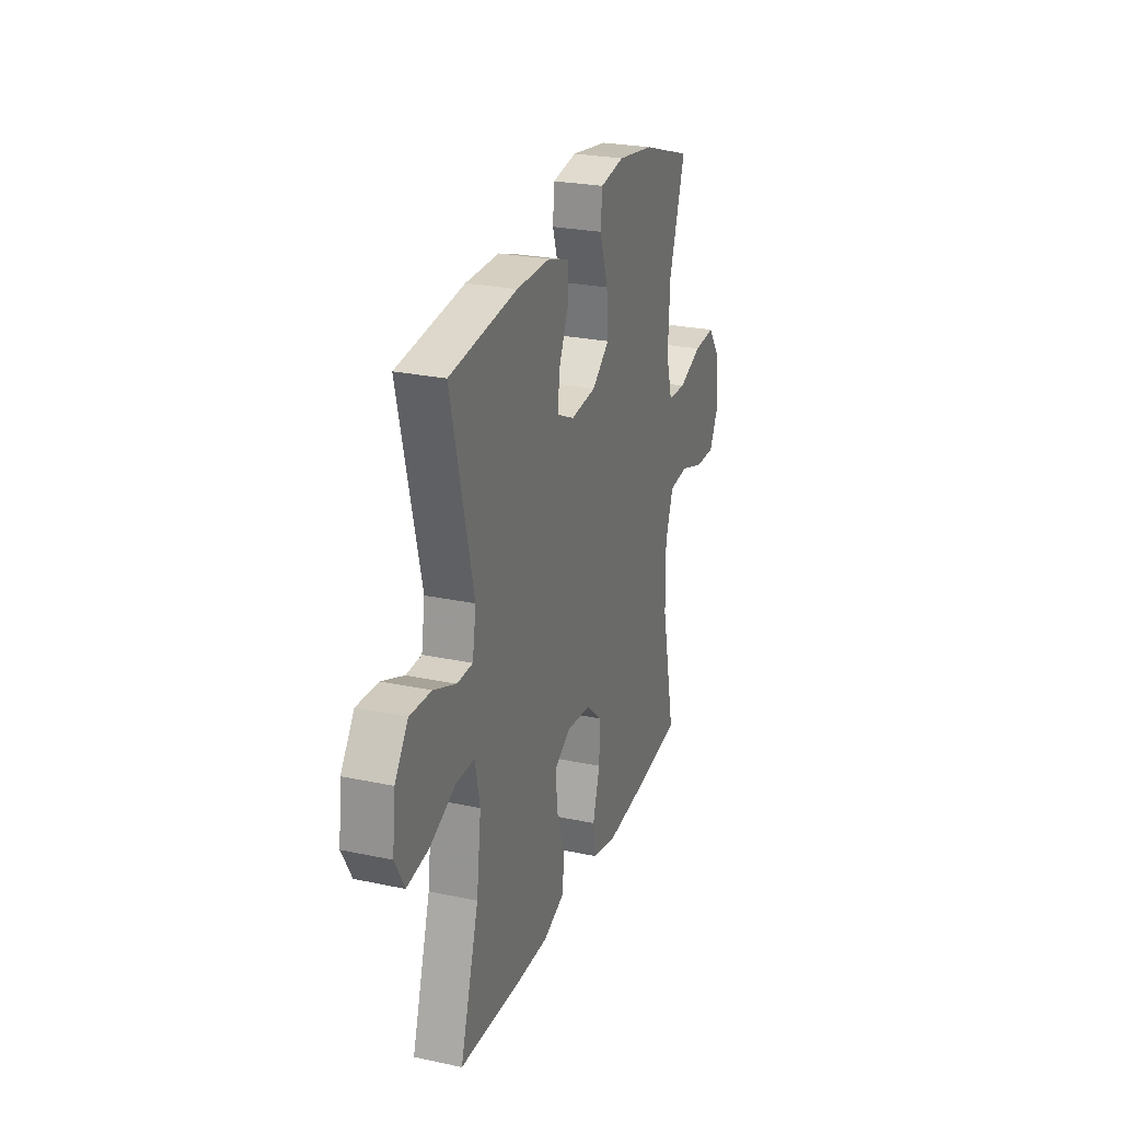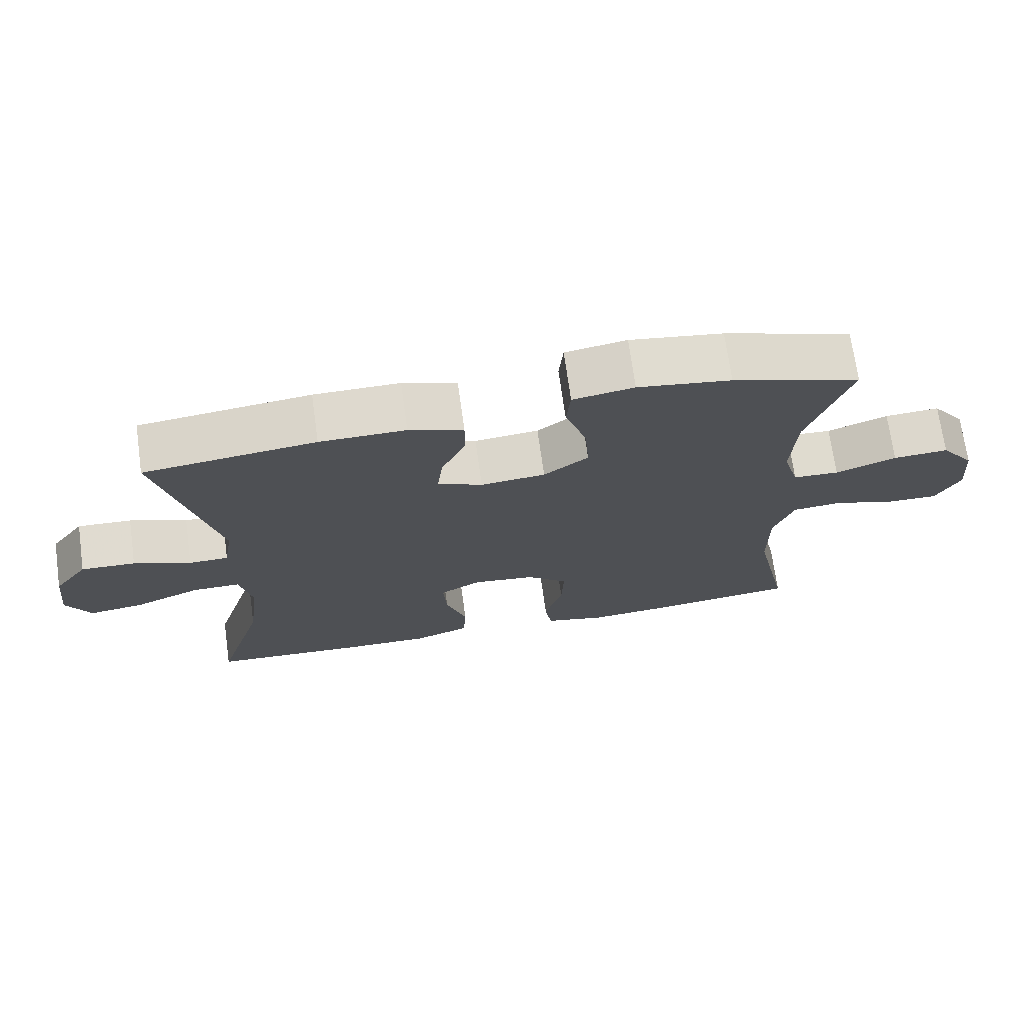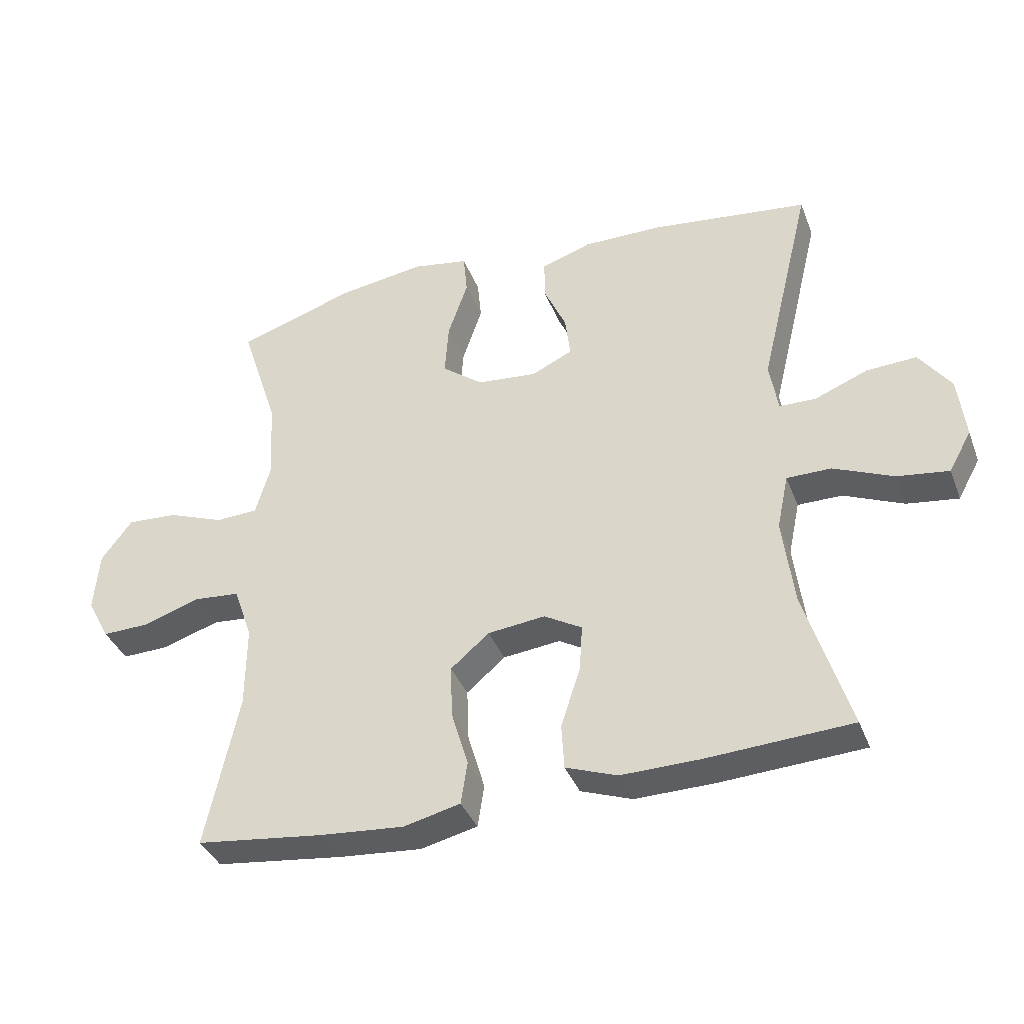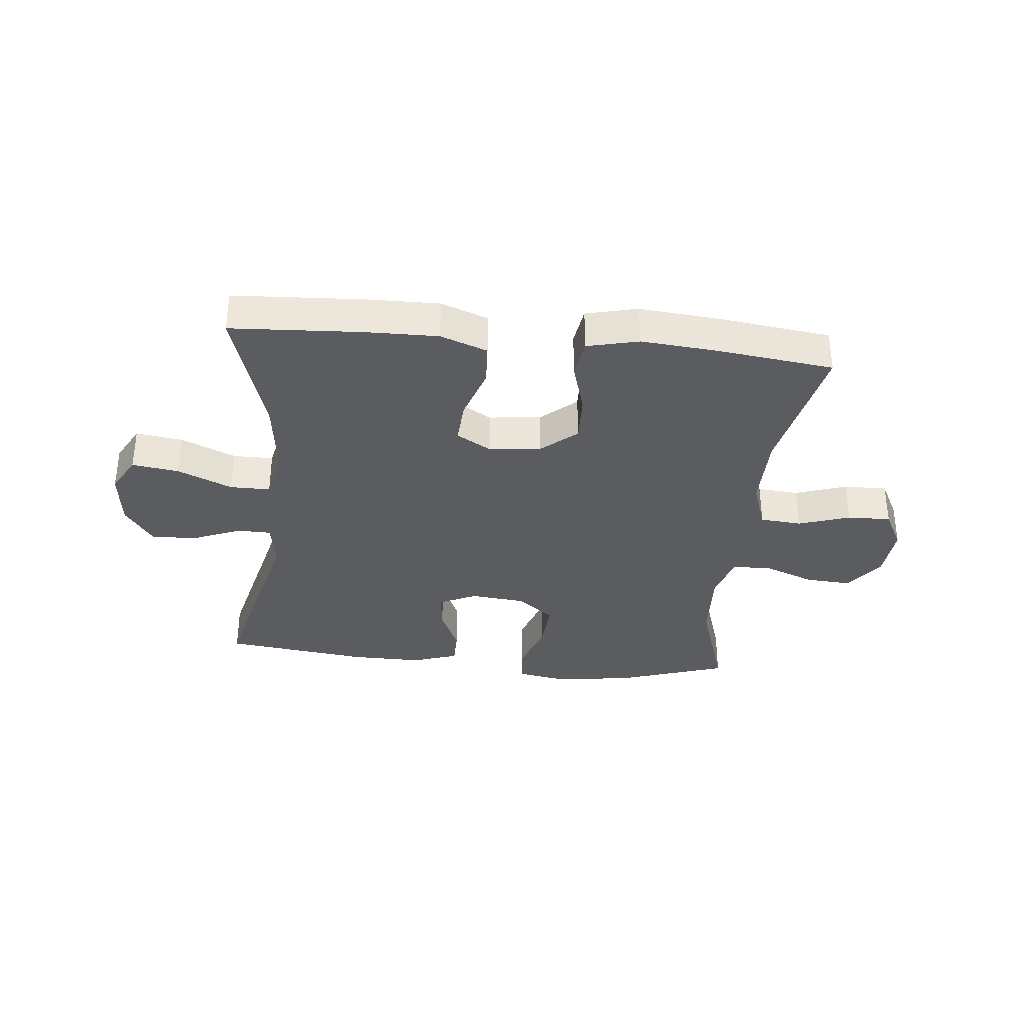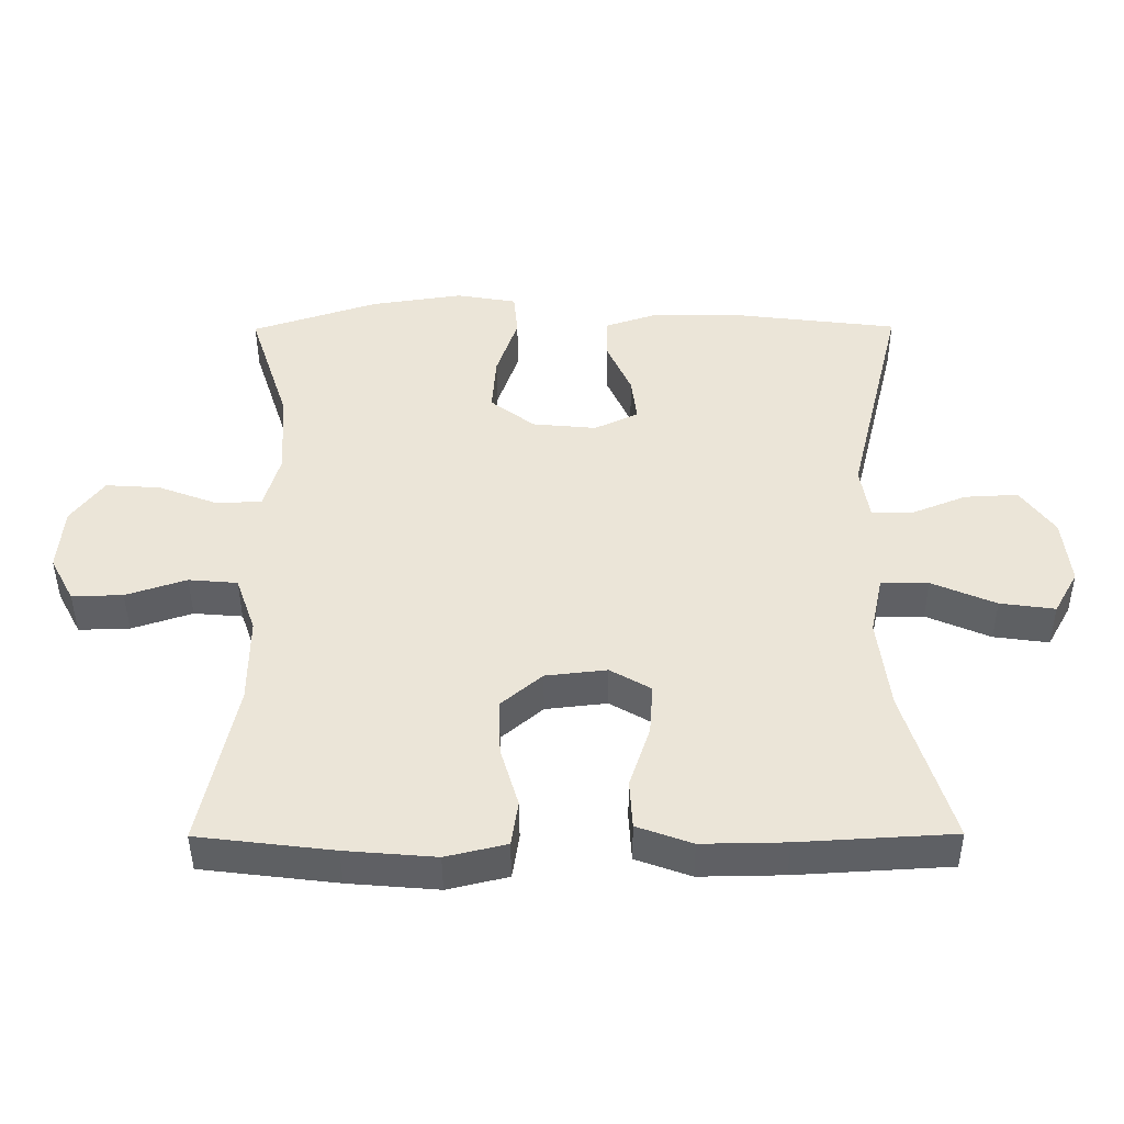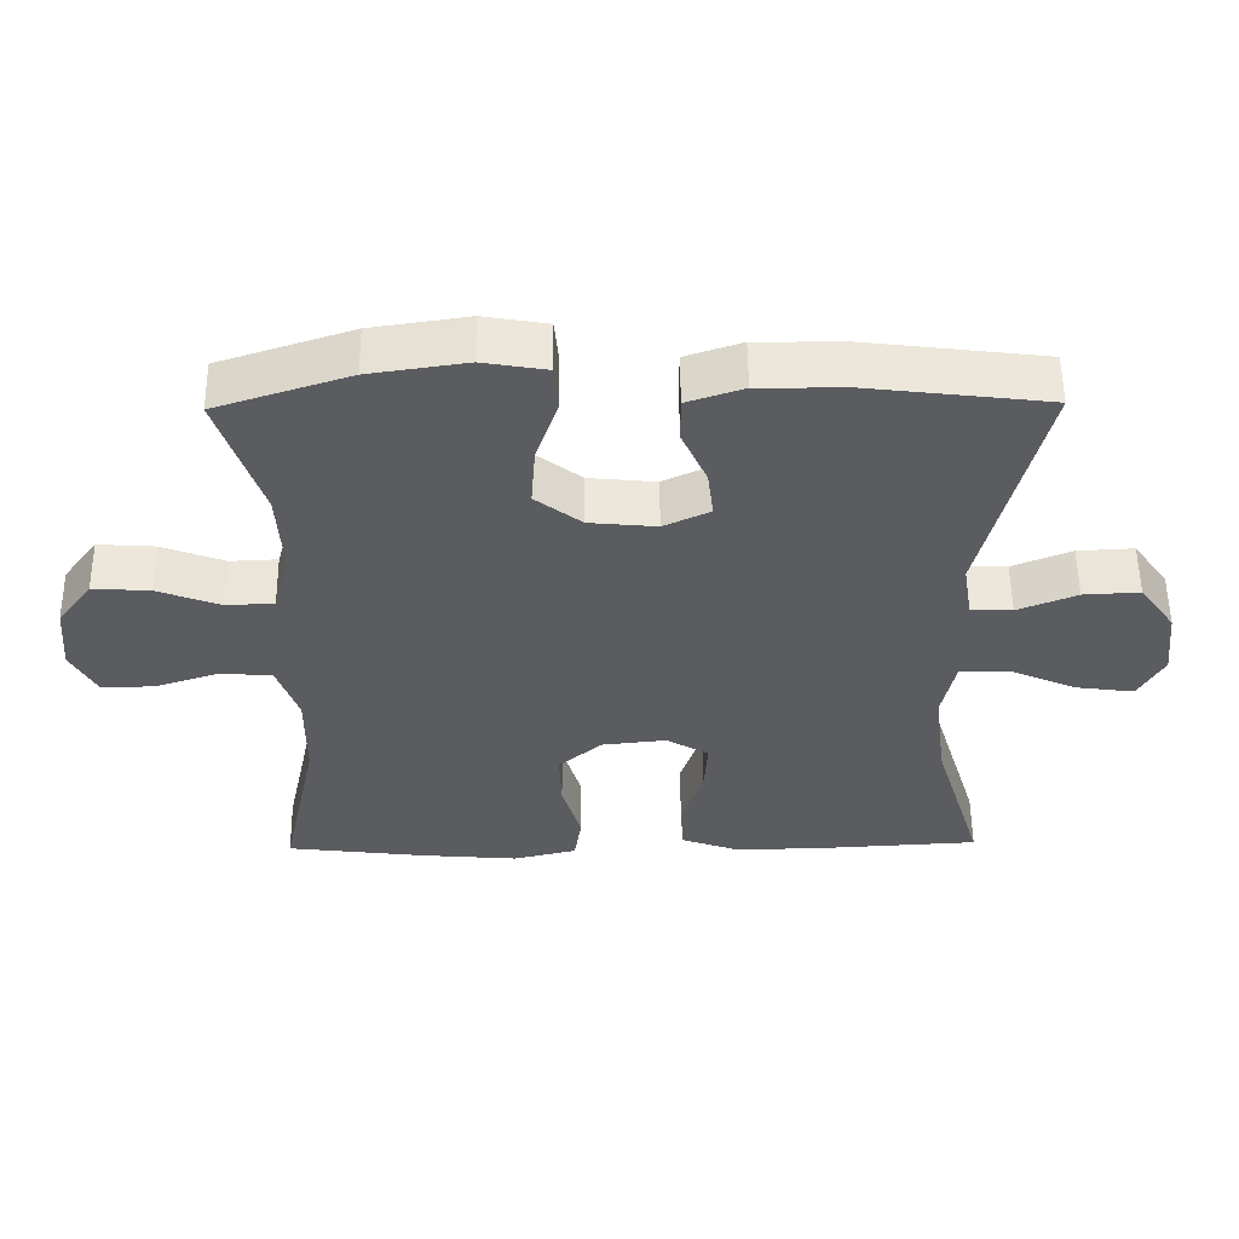
<metadata>
{"format":"obj","ext":"obj","renderer":"f3d","projection":"perspective","resolution":1024,"background":"white","views":[{"elev":25.5,"azim":108.8,"up":"+Z"},{"elev":71.2,"azim":172.1,"up":"+Z"},{"elev":-37.5,"azim":19.7,"up":"+Z"},{"elev":-34.7,"azim":174.2,"up":"+Y"},{"elev":-44.0,"azim":0.3,"up":"+Z"},{"elev":54.7,"azim":-0.6,"up":"+Z"}]}
</metadata>
<code>
v 0.5 0.07 0.5
v 0.419 0.07 0.165
v 0.432 0.07 0.086
v 0.489 0.07 0.085
v 0.571 0.07 0.118
v 0.649 0.07 0.122
v 0.698 0.07 0.054
v 0.709 0.07 -0.043
v 0.674 0.07 -0.106
v 0.594 0.07 -0.095
v 0.501 0.07 -0.055
v 0.432 0.07 -0.055
v 0.414 0.07 -0.14
v 0.431 0.07 -0.275
v 0.5 0.07 -0.5
v 0.276 0.07 -0.513
v 0.154 0.07 -0.515
v 0.074 0.07 -0.486
v 0.07 0.07 -0.415
v 0.1 0.07 -0.325
v 0.105 0.07 -0.251
v 0.046 0.07 -0.217
v -0.043 0.07 -0.227
v -0.103 0.07 -0.278
v -0.1 0.07 -0.36
v -0.074 0.07 -0.448
v -0.084 0.07 -0.514
v -0.172 0.07 -0.535
v -0.303 0.07 -0.524
v -0.5 0.07 -0.5
v -0.449 0.07 -0.261
v -0.448 0.07 -0.133
v -0.477 0.07 -0.05
v -0.548 0.07 -0.044
v -0.636 0.07 -0.073
v -0.71 0.07 -0.075
v -0.745 0.07 -0.009
v -0.737 0.07 0.085
v -0.689 0.07 0.149
v -0.61 0.07 0.144
v -0.523 0.07 0.111
v -0.457 0.07 0.114
v -0.434 0.07 0.194
v -0.441 0.07 0.319
v -0.5 0.07 0.5
v -0.316 0.07 0.56
v -0.182 0.07 0.58
v -0.094 0.07 0.565
v -0.088 0.07 0.501
v -0.119 0.07 0.41
v -0.125 0.07 0.327
v -0.061 0.07 0.278
v 0.032 0.07 0.269
v 0.096 0.07 0.299
v 0.088 0.07 0.365
v 0.053 0.07 0.443
v 0.053 0.07 0.505
v 0.131 0.07 0.531
v 0.254 0.07 0.53
v 0.5 0 0.5
v 0.419 0 0.165
v 0.432 0 0.086
v 0.489 0 0.085
v 0.571 0 0.118
v 0.649 0 0.122
v 0.698 0 0.054
v 0.709 0 -0.043
v 0.674 0 -0.106
v 0.594 0 -0.095
v 0.501 0 -0.055
v 0.432 0 -0.055
v 0.414 0 -0.14
v 0.431 0 -0.275
v 0.5 0 -0.5
v 0.276 0 -0.513
v 0.154 0 -0.515
v 0.074 0 -0.486
v 0.07 0 -0.415
v 0.1 0 -0.325
v 0.105 0 -0.251
v 0.046 0 -0.217
v -0.043 0 -0.227
v -0.103 0 -0.278
v -0.1 0 -0.36
v -0.074 0 -0.448
v -0.084 0 -0.514
v -0.172 0 -0.535
v -0.303 0 -0.524
v -0.5 0 -0.5
v -0.449 0 -0.261
v -0.448 0 -0.133
v -0.477 0 -0.05
v -0.548 0 -0.044
v -0.636 0 -0.073
v -0.71 0 -0.075
v -0.745 0 -0.009
v -0.737 0 0.085
v -0.689 0 0.149
v -0.61 0 0.144
v -0.523 0 0.111
v -0.457 0 0.114
v -0.434 0 0.194
v -0.441 0 0.319
v -0.5 0 0.5
v -0.316 0 0.56
v -0.182 0 0.58
v -0.094 0 0.565
v -0.088 0 0.501
v -0.119 0 0.41
v -0.125 0 0.327
v -0.061 0 0.278
v 0.032 0 0.269
v 0.096 0 0.299
v 0.088 0 0.365
v 0.053 0 0.443
v 0.053 0 0.505
v 0.131 0 0.531
v 0.254 0 0.53
f 58 59 1 2
f 55 56 57 58
f 54 55 58 2
f 53 54 2 3
f 52 53 3
f 47 48 49 50
f 47 50 51
f 44 45 46 47
f 43 44 47 51
f 42 43 51 52
f 38 39 40 41
f 38 41 42
f 37 38 42
f 34 35 36 37
f 33 34 37 42
f 32 33 42 52
f 28 29 30 31
f 25 26 27 28
f 24 25 28 31
f 23 24 31 32
f 17 18 19 20
f 17 20 21
f 14 15 16 17
f 13 14 17 21
f 12 13 21 22
f 8 9 10 11
f 8 11 12
f 7 8 12
f 4 5 6 7
f 3 4 7 12
f 22 23 32 52
f 3 12 22 52
f 61 60 118 117
f 117 116 115 114
f 61 117 114 113
f 62 61 113 112
f 62 112 111
f 109 108 107 106
f 110 109 106
f 106 105 104 103
f 110 106 103 102
f 111 110 102 101
f 100 99 98 97
f 101 100 97
f 101 97 96
f 96 95 94 93
f 101 96 93 92
f 111 101 92 91
f 90 89 88 87
f 87 86 85 84
f 90 87 84 83
f 91 90 83 82
f 79 78 77 76
f 80 79 76
f 76 75 74 73
f 80 76 73 72
f 81 80 72 71
f 70 69 68 67
f 71 70 67
f 71 67 66
f 66 65 64 63
f 71 66 63 62
f 111 91 82 81
f 111 81 71 62
f 1 60 61 2
f 2 61 62 3
f 3 62 63 4
f 4 63 64 5
f 5 64 65 6
f 6 65 66 7
f 7 66 67 8
f 8 67 68 9
f 9 68 69 10
f 10 69 70 11
f 11 70 71 12
f 12 71 72 13
f 13 72 73 14
f 14 73 74 15
f 15 74 75 16
f 16 75 76 17
f 17 76 77 18
f 18 77 78 19
f 19 78 79 20
f 20 79 80 21
f 21 80 81 22
f 22 81 82 23
f 23 82 83 24
f 24 83 84 25
f 25 84 85 26
f 26 85 86 27
f 27 86 87 28
f 28 87 88 29
f 29 88 89 30
f 30 89 90 31
f 31 90 91 32
f 32 91 92 33
f 33 92 93 34
f 34 93 94 35
f 35 94 95 36
f 36 95 96 37
f 37 96 97 38
f 38 97 98 39
f 39 98 99 40
f 40 99 100 41
f 41 100 101 42
f 42 101 102 43
f 43 102 103 44
f 44 103 104 45
f 45 104 105 46
f 46 105 106 47
f 47 106 107 48
f 48 107 108 49
f 49 108 109 50
f 50 109 110 51
f 51 110 111 52
f 52 111 112 53
f 53 112 113 54
f 54 113 114 55
f 55 114 115 56
f 56 115 116 57
f 57 116 117 58
f 58 117 118 59
f 59 118 60 1

</code>
